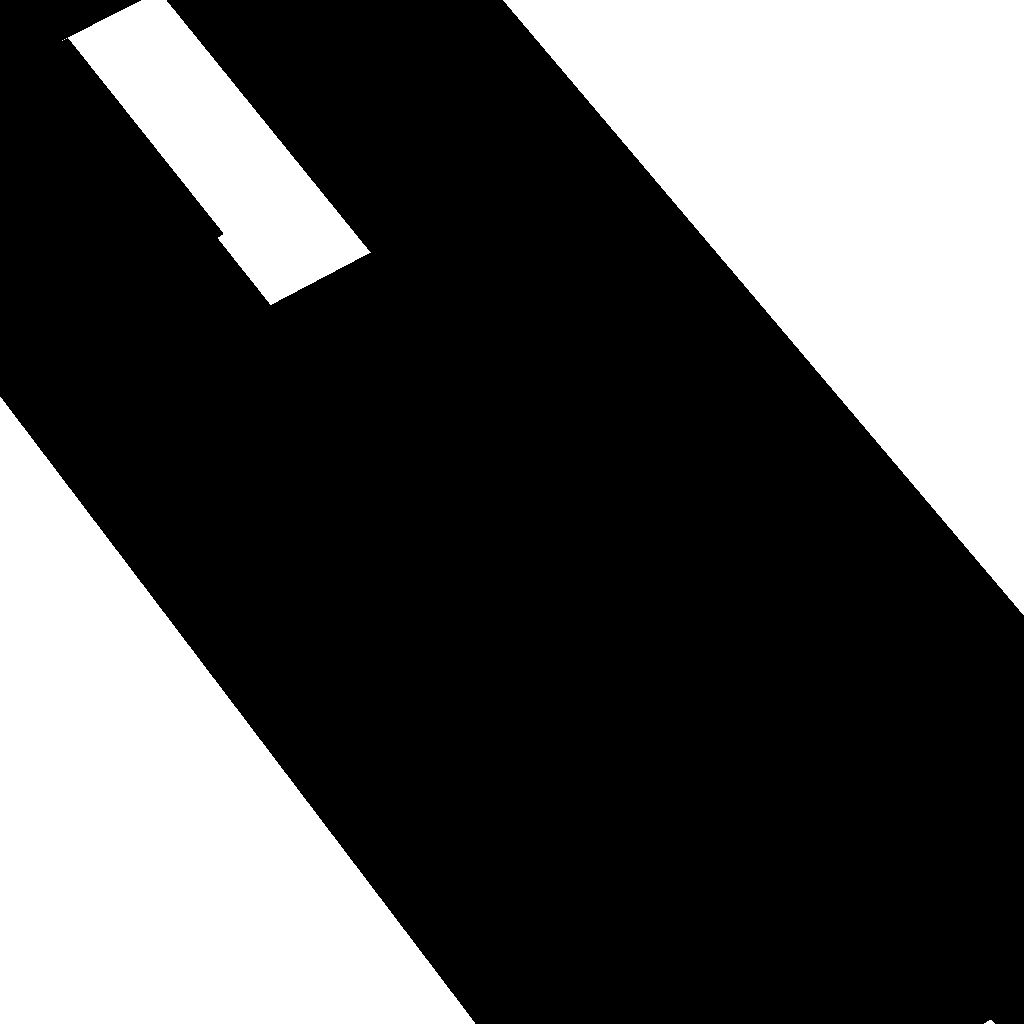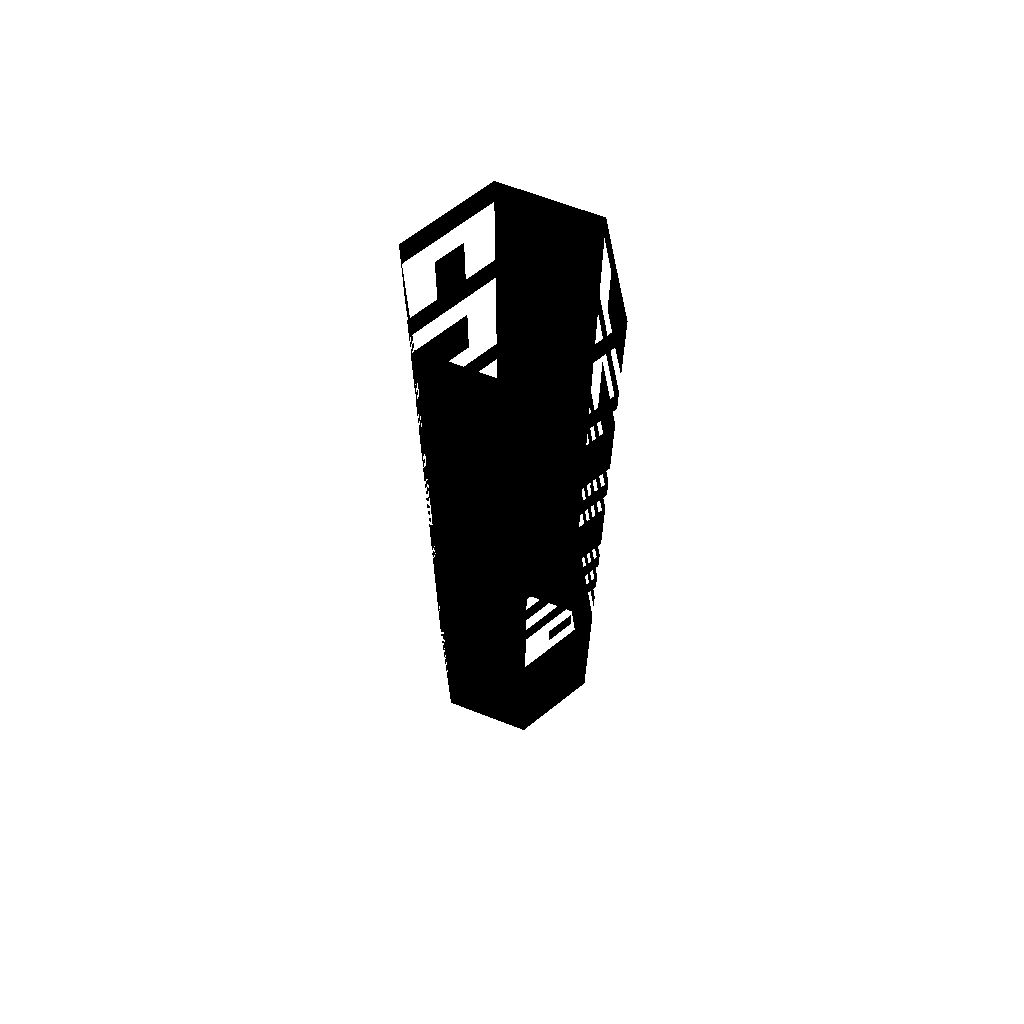
<metadata>
{"format":"obj","ext":"obj","renderer":"f3d","projection":"perspective","resolution":1024,"background":"white","views":[{"elev":55.6,"azim":146.5,"up":"+Y"},{"elev":66.1,"azim":-38.6,"up":"+Z"}]}
</metadata>
<code>
v  -1.736 40.63 -50
v  -1.736 40.63 -46.67
v  -5.395 40.63 -46.67
v  -5.395 40.63 -50
v  1.736 40.63 -50
v  1.736 40.63 -46.67
v  5.428 40.63 -50
v  5.428 40.63 -46.67
v  7.24 43.81 -50
v  7.24 43.81 -46.67
v  8.977 46.82 -50
v  8.977 46.82 -46.67
v  10.83 50 -50
v  10.83 50 -46.67
v  8.992 53.19 -50
v  8.992 53.19 -46.67
v  7.255 56.19 -50
v  7.255 56.19 -46.67
v  5.397 59.38 -50
v  5.397 59.38 -46.67
v  1.736 59.37 -50
v  1.736 59.37 -46.67
v  -1.736 59.37 -50
v  -1.736 59.37 -46.67
v  -5.426 59.36 -50
v  -5.426 59.36 -46.67
v  -7.241 56.19 -50
v  -7.241 56.19 -46.67
v  -8.978 53.18 -50
v  -8.978 53.18 -46.67
v  -10.83 50 -50
v  -10.83 50 -46.67
v  -8.992 46.81 -50
v  -8.992 46.81 -46.67
v  -7.255 43.81 -50
v  -7.255 43.81 -46.67
v  -1.736 40.63 -43.33
v  -5.395 40.63 -43.33
v  1.736 40.63 -43.33
v  5.428 40.63 -43.33
v  7.24 43.81 -43.33
v  8.977 46.82 -43.33
v  10.83 50 -43.33
v  8.992 53.19 -43.33
v  7.255 56.19 -43.33
v  5.397 59.38 -43.33
v  1.736 59.37 -43.33
v  -1.736 59.37 -43.33
v  -5.426 59.36 -43.33
v  -8.978 53.18 -43.33
v  -7.241 56.19 -43.33
v  -10.83 50 -43.33
v  -8.992 46.81 -43.33
v  -7.255 43.81 -43.33
v  -1.736 40.63 -40
v  -5.395 40.63 -40
v  1.736 40.63 -40
v  5.428 40.63 -40
v  7.24 43.81 -40
v  8.977 46.82 -40
v  10.83 50 -40
v  8.992 53.19 -40
v  7.255 56.19 -40
v  5.397 59.38 -40
v  1.736 59.37 -40
v  -1.736 59.37 -40
v  -7.241 56.19 -40
v  -5.426 59.36 -40
v  -10.83 50 -40
v  -8.978 53.18 -40
v  -8.992 46.81 -40
v  -7.255 43.81 -40
v  -1.736 40.63 -36.67
v  -5.395 40.63 -36.67
v  1.736 40.63 -36.67
v  5.428 40.63 -36.67
v  7.24 43.81 -36.67
v  8.977 46.82 -36.67
v  10.83 50 -36.67
v  8.992 53.19 -36.67
v  7.255 56.19 -36.67
v  5.397 59.38 -36.67
v  1.736 59.37 -36.67
v  -5.426 59.36 -36.67
v  -1.736 59.37 -36.67
v  -7.241 56.19 -36.67
v  -8.978 53.18 -36.67
v  -8.992 46.81 -36.67
v  -10.83 50 -36.67
v  -7.255 43.81 -36.67
v  -1.736 40.63 -33.33
v  -5.395 40.63 -33.33
v  1.736 40.63 -33.33
v  5.428 40.63 -33.33
v  7.24 43.81 -33.33
v  8.977 46.82 -33.33
v  10.83 50 -33.33
v  8.992 53.19 -33.33
v  7.255 56.19 -33.33
v  5.397 59.38 -33.33
v  -1.736 59.37 -33.33
v  1.736 59.37 -33.33
v  -5.426 59.36 -33.33
v  -7.241 56.19 -33.33
v  -10.83 50 -33.33
v  -8.978 53.18 -33.33
v  -8.992 46.81 -33.33
v  -7.255 43.81 -33.33
v  -1.736 40.63 -30
v  -5.395 40.63 -30
v  1.736 40.63 -30
v  5.428 40.63 -30
v  7.24 43.81 -30
v  8.977 46.82 -30
v  10.83 50 -30
v  8.992 53.19 -30
v  7.255 56.19 -30
v  1.736 59.37 -30
v  5.397 59.38 -30
v  -1.736 59.37 -30
v  -5.426 59.36 -30
v  -8.978 53.18 -30
v  -7.241 56.19 -30
v  -10.83 50 -30
v  -8.992 46.81 -30
v  -7.255 43.81 -30
v  -1.736 40.63 -26.67
v  -5.395 40.63 -26.67
v  1.736 40.63 -26.67
v  5.428 40.63 -26.67
v  7.24 43.81 -26.67
v  8.977 46.82 -26.67
v  10.83 50 -26.67
v  8.992 53.19 -26.67
v  7.255 56.19 -26.67
v  5.397 59.38 -26.67
v  -1.736 59.37 -26.67
v  1.736 59.37 -26.67
v  -5.426 59.36 -26.67
v  -7.241 56.19 -26.67
v  -10.83 50 -26.67
v  -8.978 53.18 -26.67
v  -8.992 46.81 -26.67
v  -7.255 43.81 -26.67
v  -1.736 40.63 -23.33
v  -5.395 40.63 -23.33
v  1.736 40.63 -23.33
v  5.428 40.63 -23.33
v  7.24 43.81 -23.33
v  8.977 46.82 -23.33
v  10.83 50 -23.33
v  8.992 53.19 -23.33
v  7.255 56.19 -23.33
v  5.397 59.38 -23.33
v  1.736 59.37 -23.33
v  -5.426 59.36 -23.33
v  -1.736 59.37 -23.33
v  -7.241 56.19 -23.33
v  -8.978 53.18 -23.33
v  -8.992 46.81 -23.33
v  -10.83 50 -23.33
v  -7.255 43.81 -23.33
v  8.992 53.19 -20
v  10.83 50 -20
v  7.255 56.19 -20
v  5.397 59.38 -20
v  1.736 59.37 -20
v  -1.736 59.37 -20
v  -7.241 56.19 -20
v  -5.426 59.36 -20
v  -10.83 50 -20
v  -8.978 53.18 -20
v  -8.992 46.81 -20
v  -7.255 43.81 -20
v  -5.395 40.63 -20
v  1.736 40.63 -20
v  1.736 40.63 -16.67
v  -1.736 40.63 -16.67
v  -1.736 40.63 -20
v  7.24 43.81 -20
v  7.24 43.81 -16.67
v  5.428 40.63 -16.67
v  5.428 40.63 -20
v  8.977 46.82 -20
v  8.977 46.82 -16.67
v  8.992 53.19 -16.67
v  10.83 50 -16.67
v  7.255 56.19 -16.67
v  5.397 59.38 -16.67
v  1.736 59.37 -16.67
v  -1.736 59.37 -16.67
v  -5.426 59.36 -16.67
v  -8.978 53.18 -16.67
v  -7.241 56.19 -16.67
v  -10.83 50 -16.67
v  -8.992 46.81 -16.67
v  -7.255 43.81 -16.67
v  -5.395 40.63 -16.67
v  8.992 53.19 -13.33
v  10.83 50 -13.33
v  7.255 56.19 -13.33
v  5.397 59.38 -13.33
v  1.736 59.37 -13.33
v  -1.736 59.37 -13.33
v  -5.426 59.36 -13.33
v  -7.241 56.19 -13.33
v  -8.978 53.18 -13.33
v  -10.83 50 -13.33
v  -8.992 46.81 -13.33
v  -7.255 43.81 -13.33
v  -5.395 40.63 -13.33
v  -1.736 40.63 -13.33
v  -1.736 40.63 -10
v  -5.395 40.63 -10
v  1.736 40.63 -13.33
v  1.736 40.63 -10
v  5.428 40.63 -13.33
v  5.428 40.63 -10
v  7.24 43.81 -13.33
v  7.24 43.81 -10
v  8.977 46.82 -13.33
v  8.977 46.82 -10
v  10.83 50 -10
v  8.992 53.19 -10
v  7.255 56.19 -10
v  5.397 59.38 -10
v  1.736 59.37 -10
v  -1.736 59.37 -10
v  -7.241 56.19 -10
v  -5.426 59.36 -10
v  -8.978 53.18 -10
v  -10.83 50 -10
v  -8.992 46.81 -10
v  -7.255 43.81 -10
v  8.992 53.19 -6.667
v  10.83 50 -6.667
v  7.255 56.19 -6.667
v  5.397 59.38 -6.667
v  -8.992 46.81 -6.667
v  -10.83 50 -6.667
v  -7.255 43.81 -6.667
v  -5.395 40.63 -6.667
v  -1.736 40.63 -6.667
v  -1.736 40.63 -3.333
v  -5.395 40.63 -3.333
v  1.736 40.63 -6.667
v  1.736 40.63 -3.333
v  5.428 40.63 -6.667
v  5.428 40.63 -3.333
v  7.24 43.81 -6.667
v  7.24 43.81 -3.333
v  8.977 46.82 -6.667
v  8.977 46.82 -3.333
v  10.83 50 -3.333
v  8.992 53.19 -3.333
v  7.255 56.19 -3.333
v  5.397 59.38 -3.333
v  1.736 59.37 -6.667
v  1.736 59.37 -3.333
v  -1.736 59.37 -6.667
v  -1.736 59.37 -3.333
v  -7.241 56.19 -6.667
v  -7.241 56.19 -3.333
v  -5.426 59.36 -3.333
v  -5.426 59.36 -6.667
v  -8.978 53.18 -6.667
v  -8.978 53.18 -3.333
v  -10.83 50 -3.333
v  -8.992 46.81 -3.333
v  -7.255 43.81 -3.333
v  8.992 53.19 -0
v  10.83 50 -0
v  7.255 56.19 -0
v  5.397 59.38 -0
v  1.736 59.37 -0
v  -1.736 59.37 -0
v  -8.992 46.81 -0
v  -10.83 50 -0
v  -7.255 43.81 -0
v  -5.395 40.63 -0
v  -1.736 40.63 -0
v  -1.736 40.63 3.333
v  -5.395 40.63 3.333
v  1.736 40.63 -0
v  1.736 40.63 3.333
v  5.428 40.63 -0
v  5.428 40.63 3.333
v  7.24 43.81 -0
v  7.24 43.81 3.333
v  8.977 46.82 -0
v  8.977 46.82 3.333
v  8.992 53.19 3.333
v  10.83 50 3.333
v  7.255 56.19 3.333
v  5.397 59.38 3.333
v  1.736 59.37 3.333
v  -1.736 59.37 3.333
v  -5.426 59.36 -0
v  -5.426 59.36 3.333
v  -7.241 56.19 -0
v  -7.241 56.19 3.333
v  -8.978 53.18 -0
v  -8.978 53.18 3.333
v  -10.83 50 3.333
v  -8.992 46.81 3.333
v  -7.255 43.81 3.333
v  -1.736 40.63 6.667
v  -5.395 40.63 6.667
v  1.736 40.63 6.667
v  5.428 40.63 6.667
v  8.992 53.19 6.667
v  10.83 50 6.667
v  7.255 56.19 6.667
v  5.397 59.38 6.667
v  -8.992 46.81 6.667
v  -10.83 50 6.667
v  -7.255 43.81 6.667
v  -1.736 40.63 10
v  -5.395 40.63 10
v  1.736 40.63 10
v  5.428 40.63 10
v  7.24 43.81 6.667
v  7.24 43.81 10
v  8.977 46.82 6.667
v  8.977 46.82 10
v  10.83 50 10
v  8.992 53.19 10
v  7.255 56.19 10
v  5.397 59.38 10
v  -1.736 59.37 6.667
v  -1.736 59.37 10
v  1.736 59.37 10
v  1.736 59.37 6.667
v  -5.426 59.36 6.667
v  -5.426 59.36 10
v  -7.241 56.19 6.667
v  -7.241 56.19 10
v  -8.978 53.18 6.667
v  -8.978 53.18 10
v  -8.992 46.81 10
v  -10.83 50 10
v  -7.255 43.81 10
v  8.992 53.19 13.33
v  10.83 50 13.33
v  7.255 56.19 13.33
v  5.397 59.38 13.33
v  -1.736 59.37 13.33
v  1.736 59.37 13.33
v  -5.426 59.36 13.33
v  -7.241 56.19 13.33
v  -8.978 53.18 13.33
v  -8.992 46.81 13.33
v  -10.83 50 13.33
v  -7.255 43.81 13.33
v  -5.395 40.63 13.33
v  -1.736 40.63 13.33
v  -1.736 40.63 16.67
v  -5.395 40.63 16.67
v  1.736 40.63 13.33
v  1.736 40.63 16.67
v  5.428 40.63 13.33
v  5.428 40.63 16.67
v  7.24 43.81 13.33
v  7.24 43.81 16.67
v  8.977 46.82 13.33
v  8.977 46.82 16.67
v  10.83 50 16.67
v  8.992 53.19 16.67
v  7.255 56.19 16.67
v  5.397 59.38 16.67
v  -8.992 46.81 16.67
v  -10.83 50 16.67
v  -7.255 43.81 16.67
v  8.992 53.19 20
v  10.83 50 20
v  7.255 56.19 20
v  5.397 59.38 20
v  1.736 59.37 16.67
v  1.736 59.37 20
v  -1.736 59.37 16.67
v  -1.736 59.37 20
v  -5.426 59.36 16.67
v  -5.426 59.36 20
v  -7.241 56.19 16.67
v  -7.241 56.19 20
v  -8.978 53.18 16.67
v  -8.978 53.18 20
v  -10.83 50 20
v  -8.992 46.81 20
v  -7.255 43.81 20
v  -5.395 40.63 20
v  1.736 40.63 20
v  1.736 40.63 23.33
v  -1.736 40.63 23.33
v  -1.736 40.63 20
v  5.428 40.63 20
v  5.428 40.63 23.33
v  7.24 43.81 20
v  7.24 43.81 23.33
v  8.977 46.82 20
v  8.977 46.82 23.33
v  8.992 53.19 23.33
v  10.83 50 23.33
v  7.255 56.19 23.33
v  5.397 59.38 23.33
v  -8.992 46.81 23.33
v  -10.83 50 23.33
v  -7.255 43.81 23.33
v  -5.395 40.63 23.33
v  1.736 40.63 26.67
v  -1.736 40.63 26.67
v  5.428 40.63 26.67
v  7.24 43.81 26.67
v  8.977 46.82 26.67
v  8.992 53.19 26.67
v  10.83 50 26.67
v  7.255 56.19 26.67
v  5.397 59.38 26.67
v  -1.736 59.37 23.33
v  -1.736 59.37 26.67
v  1.736 59.37 26.67
v  1.736 59.37 23.33
v  -5.426 59.36 23.33
v  -5.426 59.36 26.67
v  -7.241 56.19 23.33
v  -7.241 56.19 26.67
v  -8.978 53.18 23.33
v  -8.978 53.18 26.67
v  -8.992 46.81 26.67
v  -10.83 50 26.67
v  -7.255 43.81 26.67
v  -5.395 40.63 26.67
v  1.736 40.63 30
v  -1.736 40.63 30
v  5.428 40.63 30
v  7.24 43.81 30
v  8.977 46.82 30
v  8.992 53.19 30
v  10.83 50 30
v  7.255 56.19 30
v  5.397 59.38 30
v  -1.736 59.37 30
v  1.736 59.37 30
v  -5.426 59.36 30
v  -7.241 56.19 30
v  -8.978 53.18 30
v  -8.992 46.81 30
v  -10.83 50 30
v  -7.255 43.81 30
v  -5.395 40.63 30
v  8.992 53.19 33.33
v  10.83 50 33.33
v  7.255 56.19 33.33
v  5.397 59.38 33.33
v  -8.992 46.81 33.33
v  -10.83 50 33.33
v  -7.255 43.81 33.33
v  -5.395 40.63 33.33
v  -1.736 40.63 33.33
v  -1.736 40.63 36.67
v  -5.395 40.63 36.67
v  1.736 40.63 33.33
v  1.736 40.63 36.67
v  5.428 40.63 33.33
v  5.428 40.63 36.67
v  7.24 43.81 33.33
v  7.24 43.81 36.67
v  8.977 46.82 33.33
v  8.977 46.82 36.67
v  10.83 50 36.67
v  8.992 53.19 36.67
v  7.255 56.19 36.67
v  5.397 59.38 36.67
v  1.736 59.37 33.33
v  1.736 59.37 36.67
v  -1.736 59.37 33.33
v  -1.736 59.37 36.67
v  -5.426 59.36 33.33
v  -5.426 59.36 36.67
v  -7.241 56.19 33.33
v  -7.241 56.19 36.67
v  -8.978 53.18 33.33
v  -8.978 53.18 36.67
v  -10.83 50 36.67
v  -8.992 46.81 36.67
v  -7.255 43.81 36.67
v  1.736 40.63 40
v  -1.736 40.63 40
v  8.992 53.19 40
v  10.83 50 40
v  7.255 56.19 40
v  5.397 59.38 40
v  -1.736 59.37 40
v  1.736 59.37 40
v  -8.992 46.81 40
v  -10.83 50 40
v  -7.255 43.81 40
v  -5.395 40.63 40
v  1.736 40.63 43.33
v  -1.736 40.63 43.33
v  7.24 43.81 40
v  7.24 43.81 43.33
v  5.428 40.63 43.33
v  5.428 40.63 40
v  8.977 46.82 40
v  8.977 46.82 43.33
v  8.992 53.19 43.33
v  10.83 50 43.33
v  7.255 56.19 43.33
v  5.397 59.38 43.33
v  -1.736 59.37 43.33
v  1.736 59.37 43.33
v  -7.241 56.19 40
v  -7.241 56.19 43.33
v  -5.426 59.36 43.33
v  -5.426 59.36 40
v  -8.978 53.18 40
v  -8.978 53.18 43.33
v  -8.992 46.81 43.33
v  -10.83 50 43.33
v  -7.255 43.81 43.33
v  -5.395 40.63 43.33
v  7.24 43.81 46.67
v  5.428 40.63 46.67
v  8.977 46.82 46.67
v  8.992 53.19 46.67
v  10.83 50 46.67
v  7.255 56.19 46.67
v  5.397 59.38 46.67
v  -7.241 56.19 46.67
v  -5.426 59.36 46.67
v  -8.978 53.18 46.67
v  -8.992 46.81 46.67
v  -10.83 50 46.67
v  -7.255 43.81 46.67
v  -5.395 40.63 46.67
v  -1.736 40.63 46.67
v  -1.736 40.63 50
v  -5.395 40.63 50
v  1.736 40.63 46.67
v  1.736 40.63 50
v  5.428 40.63 50
v  7.24 43.81 50
v  8.977 46.82 50
v  10.83 50 50
v  8.992 53.19 50
v  7.255 56.19 50
v  5.397 59.38 50
v  1.736 59.37 46.67
v  1.736 59.37 50
v  -1.736 59.37 46.67
v  -1.736 59.37 50
v  -5.426 59.36 50
v  -7.241 56.19 50
v  -8.978 53.18 50
v  -10.83 50 50
v  -8.992 46.81 50
v  -7.255 43.81 50
o Cylinder001
g Cylinder001
f 1 2 3 4
f 5 6 2 1
f 7 8 6 5
f 9 10 8 7
f 11 12 10 9
f 13 14 12 11
f 15 16 14 13
f 17 18 16 15
f 19 20 18 17
f 21 22 20 19
f 23 24 22 21
f 25 26 24 23
f 27 28 26 25
f 29 30 28 27
f 31 32 30 29
f 33 34 32 31
f 35 36 34 33
f 4 3 36 35
f 2 37 38 3
f 6 39 37 2
f 8 40 39 6
f 10 41 40 8
f 12 42 41 10
f 14 43 42 12
f 16 44 43 14
f 18 45 44 16
f 20 46 45 18
f 22 47 46 20
f 24 48 47 22
f 26 49 48 24
f 30 50 51 28
f 32 52 50 30
f 34 53 52 32
f 36 54 53 34
f 3 38 54 36
f 37 55 56 38
f 39 57 55 37
f 40 58 57 39
f 41 59 58 40
f 42 60 59 41
f 43 61 60 42
f 44 62 61 43
f 45 63 62 44
f 46 64 63 45
f 47 65 64 46
f 48 66 65 47
f 51 67 68 49
f 52 69 70 50
f 53 71 69 52
f 54 72 71 53
f 38 56 72 54
f 55 73 74 56
f 57 75 73 55
f 58 76 75 57
f 59 77 76 58
f 60 78 77 59
f 61 79 78 60
f 62 80 79 61
f 63 81 80 62
f 64 82 81 63
f 65 83 82 64
f 68 84 85 66
f 67 86 84 68
f 70 87 86 67
f 71 88 89 69
f 72 90 88 71
f 56 74 90 72
f 73 91 92 74
f 75 93 91 73
f 76 94 93 75
f 77 95 94 76
f 78 96 95 77
f 79 97 96 78
f 80 98 97 79
f 81 99 98 80
f 82 100 99 81
f 85 101 102 83
f 84 103 101 85
f 86 104 103 84
f 89 105 106 87
f 88 107 105 89
f 90 108 107 88
f 74 92 108 90
f 91 109 110 92
f 93 111 109 91
f 94 112 111 93
f 95 113 112 94
f 96 114 113 95
f 97 115 114 96
f 98 116 115 97
f 99 117 116 98
f 102 118 119 100
f 101 120 118 102
f 103 121 120 101
f 106 122 123 104
f 105 124 122 106
f 107 125 124 105
f 108 126 125 107
f 92 110 126 108
f 109 127 128 110
f 111 129 127 109
f 112 130 129 111
f 113 131 130 112
f 114 132 131 113
f 115 133 132 114
f 116 134 133 115
f 117 135 134 116
f 119 136 135 117
f 120 137 138 118
f 121 139 137 120
f 123 140 139 121
f 124 141 142 122
f 125 143 141 124
f 126 144 143 125
f 110 128 144 126
f 127 145 146 128
f 129 147 145 127
f 130 148 147 129
f 131 149 148 130
f 132 150 149 131
f 133 151 150 132
f 134 152 151 133
f 135 153 152 134
f 136 154 153 135
f 138 155 154 136
f 139 156 157 137
f 140 158 156 139
f 142 159 158 140
f 143 160 161 141
f 144 162 160 143
f 128 146 162 144
f 152 163 164 151
f 153 165 163 152
f 154 166 165 153
f 155 167 166 154
f 157 168 167 155
f 158 169 170 156
f 161 171 172 159
f 160 173 171 161
f 162 174 173 160
f 146 175 174 162
f 176 177 178 179
f 180 181 182 183
f 184 185 181 180
f 163 186 187 164
f 165 188 186 163
f 166 189 188 165
f 167 190 189 166
f 168 191 190 167
f 170 192 191 168
f 172 193 194 169
f 171 195 193 172
f 173 196 195 171
f 174 197 196 173
f 175 198 197 174
f 186 199 200 187
f 188 201 199 186
f 189 202 201 188
f 190 203 202 189
f 191 204 203 190
f 192 205 204 191
f 194 206 205 192
f 193 207 206 194
f 195 208 207 193
f 196 209 208 195
f 197 210 209 196
f 198 211 210 197
f 212 213 214 211
f 215 216 213 212
f 217 218 216 215
f 219 220 218 217
f 221 222 220 219
f 200 223 222 221
f 199 224 223 200
f 201 225 224 199
f 202 226 225 201
f 203 227 226 202
f 204 228 227 203
f 206 229 230 205
f 207 231 229 206
f 208 232 231 207
f 209 233 232 208
f 210 234 233 209
f 211 214 234 210
f 224 235 236 223
f 225 237 235 224
f 226 238 237 225
f 233 239 240 232
f 234 241 239 233
f 214 242 241 234
f 243 244 245 242
f 246 247 244 243
f 248 249 247 246
f 250 251 249 248
f 252 253 251 250
f 236 254 253 252
f 235 255 254 236
f 237 256 255 235
f 238 257 256 237
f 258 259 257 238
f 260 261 259 258
f 262 263 264 265
f 266 267 263 262
f 240 268 267 266
f 239 269 268 240
f 241 270 269 239
f 242 245 270 241
f 255 271 272 254
f 256 273 271 255
f 257 274 273 256
f 259 275 274 257
f 261 276 275 259
f 269 277 278 268
f 270 279 277 269
f 245 280 279 270
f 281 282 283 280
f 284 285 282 281
f 286 287 285 284
f 288 289 287 286
f 290 291 289 288
f 271 292 293 272
f 273 294 292 271
f 274 295 294 273
f 275 296 295 274
f 276 297 296 275
f 298 299 297 276
f 300 301 299 298
f 302 303 301 300
f 278 304 303 302
f 277 305 304 278
f 279 306 305 277
f 280 283 306 279
f 282 307 308 283
f 285 309 307 282
f 287 310 309 285
f 292 311 312 293
f 294 313 311 292
f 295 314 313 294
f 305 315 316 304
f 306 317 315 305
f 283 308 317 306
f 307 318 319 308
f 309 320 318 307
f 310 321 320 309
f 322 323 321 310
f 324 325 323 322
f 312 326 325 324
f 311 327 326 312
f 313 328 327 311
f 314 329 328 313
f 330 331 332 333
f 334 335 331 330
f 336 337 335 334
f 338 339 337 336
f 315 340 341 316
f 317 342 340 315
f 308 319 342 317
f 327 343 344 326
f 328 345 343 327
f 329 346 345 328
f 331 347 348 332
f 335 349 347 331
f 337 350 349 335
f 339 351 350 337
f 340 352 353 341
f 342 354 352 340
f 319 355 354 342
f 356 357 358 355
f 359 360 357 356
f 361 362 360 359
f 363 364 362 361
f 365 366 364 363
f 344 367 366 365
f 343 368 367 344
f 345 369 368 343
f 346 370 369 345
f 352 371 372 353
f 354 373 371 352
f 355 358 373 354
f 368 374 375 367
f 369 376 374 368
f 370 377 376 369
f 378 379 377 370
f 380 381 379 378
f 382 383 381 380
f 384 385 383 382
f 386 387 385 384
f 372 388 387 386
f 371 389 388 372
f 373 390 389 371
f 358 391 390 373
f 392 393 394 395
f 396 397 393 392
f 398 399 397 396
f 400 401 399 398
f 374 402 403 375
f 376 404 402 374
f 377 405 404 376
f 389 406 407 388
f 390 408 406 389
f 391 409 408 390
f 393 410 411 394
f 397 412 410 393
f 399 413 412 397
f 401 414 413 399
f 402 415 416 403
f 404 417 415 402
f 405 418 417 404
f 419 420 421 422
f 423 424 420 419
f 425 426 424 423
f 427 428 426 425
f 406 429 430 407
f 408 431 429 406
f 409 432 431 408
f 410 433 434 411
f 412 435 433 410
f 413 436 435 412
f 414 437 436 413
f 415 438 439 416
f 417 440 438 415
f 418 441 440 417
f 420 442 443 421
f 424 444 442 420
f 426 445 444 424
f 428 446 445 426
f 429 447 448 430
f 431 449 447 429
f 432 450 449 431
f 438 451 452 439
f 440 453 451 438
f 441 454 453 440
f 447 455 456 448
f 449 457 455 447
f 450 458 457 449
f 459 460 461 458
f 462 463 460 459
f 464 465 463 462
f 466 467 465 464
f 468 469 467 466
f 452 470 469 468
f 451 471 470 452
f 453 472 471 451
f 454 473 472 453
f 474 475 473 454
f 476 477 475 474
f 478 479 477 476
f 480 481 479 478
f 482 483 481 480
f 456 484 483 482
f 455 485 484 456
f 457 486 485 455
f 458 461 486 457
f 463 487 488 460
f 471 489 490 470
f 472 491 489 471
f 473 492 491 472
f 477 493 494 475
f 485 495 496 484
f 486 497 495 485
f 461 498 497 486
f 487 499 500 488
f 501 502 503 504
f 505 506 502 501
f 489 507 508 490
f 491 509 507 489
f 492 510 509 491
f 493 511 512 494
f 513 514 515 516
f 517 518 514 513
f 495 519 520 496
f 497 521 519 495
f 498 522 521 497
f 502 523 524 503
f 506 525 523 502
f 507 526 527 508
f 509 528 526 507
f 510 529 528 509
f 514 530 531 515
f 518 532 530 514
f 519 533 534 520
f 521 535 533 519
f 522 536 535 521
f 537 538 539 536
f 540 541 538 537
f 524 542 541 540
f 523 543 542 524
f 525 544 543 523
f 527 545 544 525
f 526 546 545 527
f 528 547 546 526
f 529 548 547 528
f 549 550 548 529
f 551 552 550 549
f 531 553 552 551
f 530 554 553 531
f 532 555 554 530
f 534 556 555 532
f 533 557 556 534
f 535 558 557 533
f 536 539 558 535

</code>
